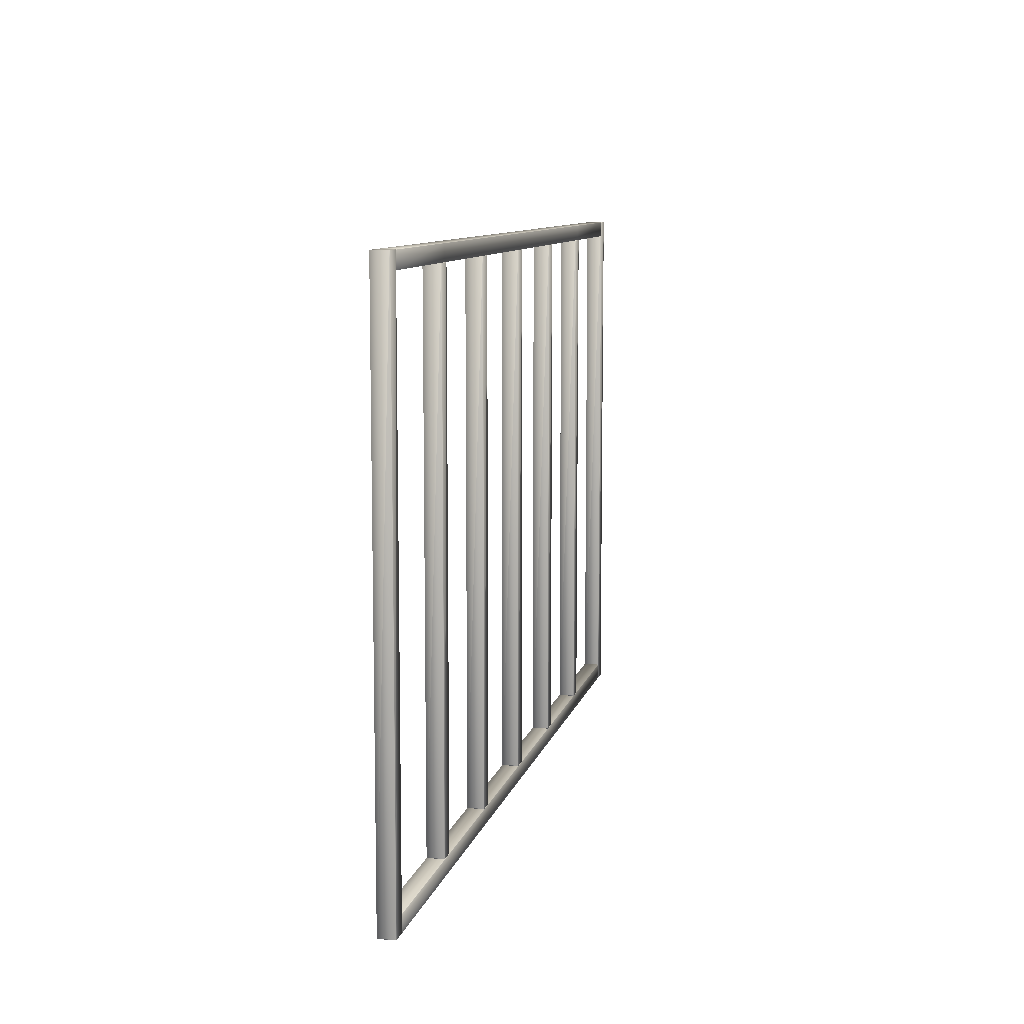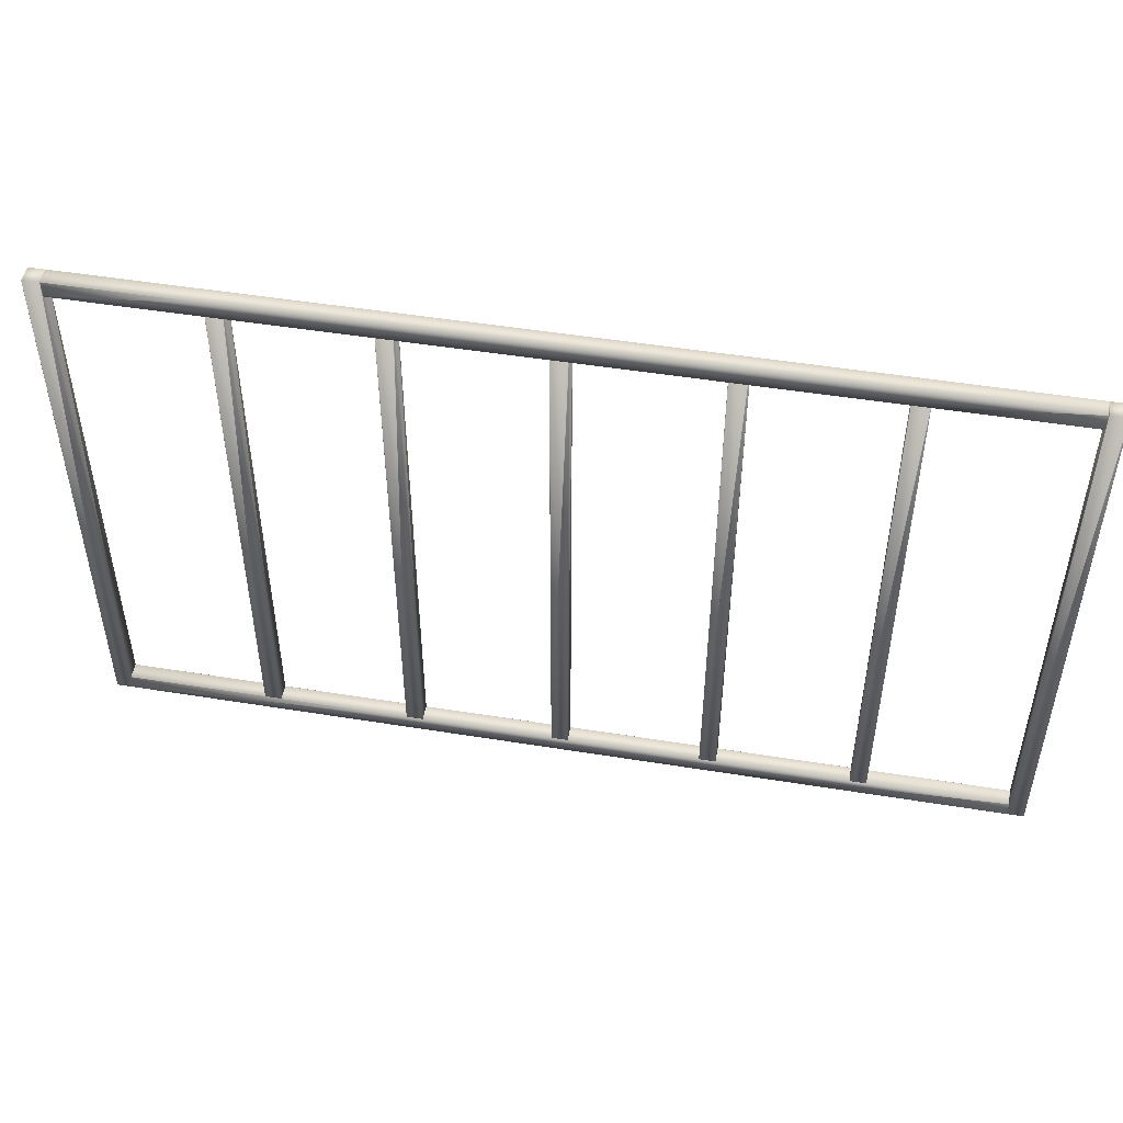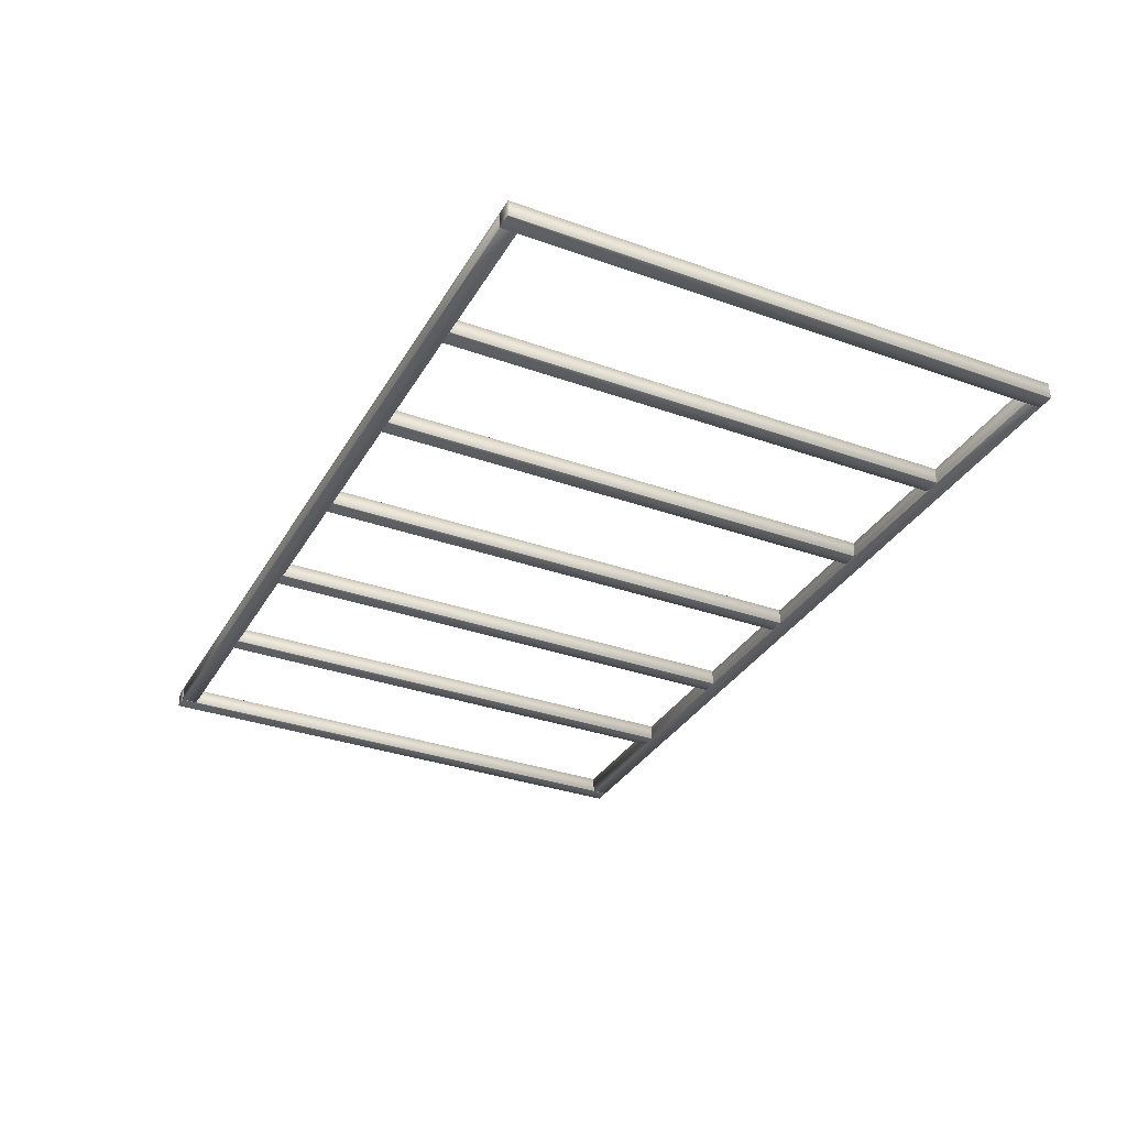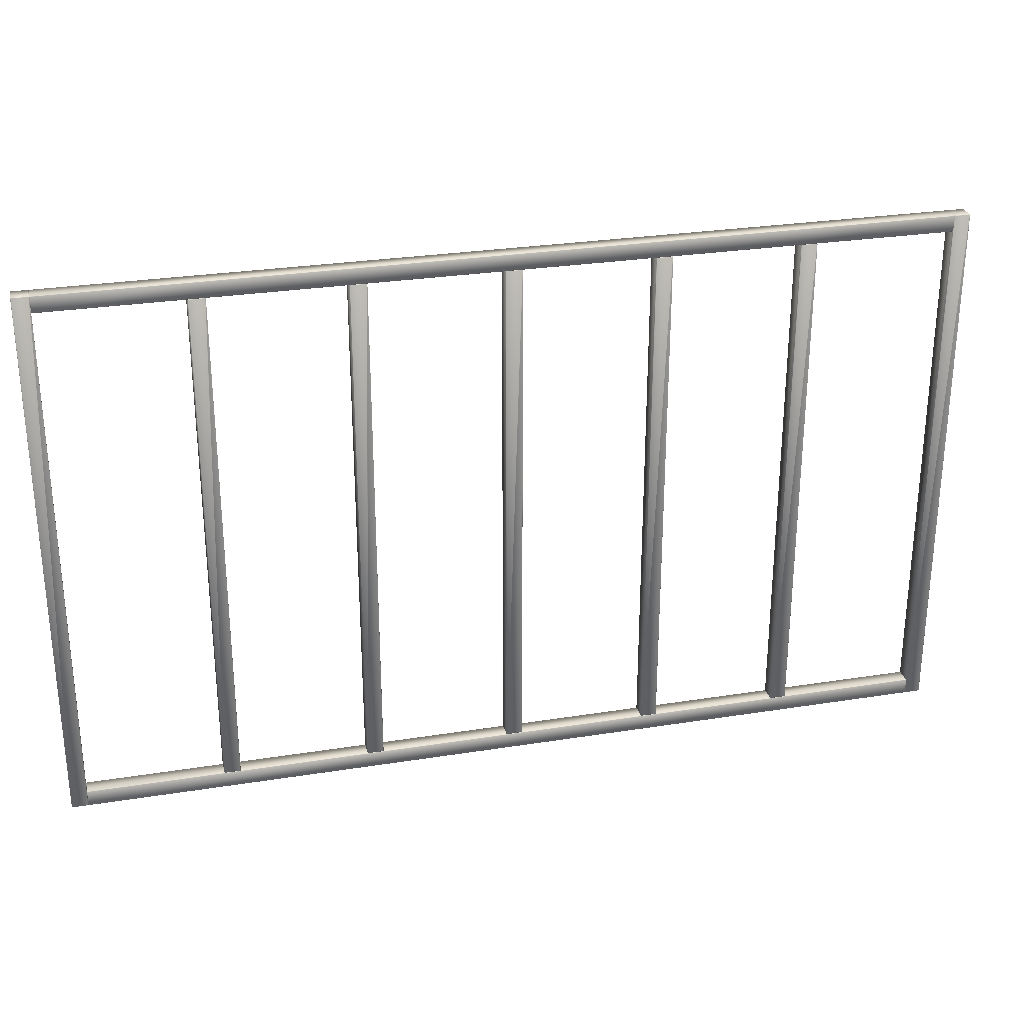
<metadata>
{"format":"obj","ext":"obj","renderer":"f3d","projection":"perspective","resolution":1024,"background":"white","views":[{"elev":9.3,"azim":102.7,"up":"+Y"},{"elev":49.0,"azim":10.2,"up":"+Y"},{"elev":-33.2,"azim":-116.1,"up":"+Z"},{"elev":27.9,"azim":166.3,"up":"+Y"}]}
</metadata>
<code>
v 1.855 0.04801 0.001039
v 1.855 0.04801 0.05004
v 1.831 0.04801 0.05004
v 1.831 0.04801 0.001039
v 1.855 1.615 0.001039
v 1.807 1.615 0.001039
v 1.807 1.615 0.05004
v 1.855 1.615 0.05004
v 1.855 0.04901 3.9e-05
v 1.831 0.04901 3.9e-05
v 1.808 0.04901 3.9e-05
v 1.807 0.05001 3.9e-05
v 1.807 1.613 3.9e-05
v 1.808 1.614 3.9e-05
v 1.855 1.614 3.9e-05
v 1.806 0.04901 0.001039
v 1.806 0.04901 0.05004
v 1.806 1.614 0.05004
v 1.806 1.614 0.001039
v 1.807 0.04801 0.05004
v 1.856 0.04901 0.05004
v 1.856 1.614 0.05004
v 1.856 0.04901 0.001453
v 1.856 0.04943 0.001039
v 1.856 1.614 0.001039
v 1.856 1.614 0.001453
v 1.807 0.04801 0.001039
v 0.964 0.04801 0.001008
v 0.964 0.04801 0.05001
v 0.94 0.04801 0.05001
v 0.94 0.04801 0.001008
v 0.9639 1.615 0.001008
v 0.9159 1.615 0.001008
v 0.9159 1.615 0.05001
v 0.9639 1.615 0.05001
v 0.964 0.04901 8e-06
v 0.9405 0.04901 8e-06
v 0.917 0.04901 8e-06
v 0.916 0.05001 8e-06
v 0.9159 1.613 8e-06
v 0.9169 1.614 8e-06
v 0.9639 1.614 8e-06
v 0.915 0.04901 0.001008
v 0.915 0.04901 0.05001
v 0.9149 1.614 0.05001
v 0.9149 1.614 0.001008
v 0.916 0.04801 0.05001
v 0.965 0.04901 0.05001
v 0.9649 1.614 0.05001
v 0.965 0.04901 0.001422
v 0.965 0.04942 0.001008
v 0.9649 1.614 0.001008
v 0.9649 1.614 0.001422
v 0.916 0.04801 0.001008
v 2.723 1.663 0.05003
v 2.723 1.616 0.05003
v 2.723 1.616 0.001029
v 2.723 1.663 0.001029
v 0.04795 1.663 0.05
v 0.04795 1.663 0.001002
v 0.04785 1.616 0.001004
v 0.04785 1.616 0.05
v 1.831 1.664 0.00102
v 1.385 1.664 0.001016
v 1.385 1.664 0.05002
v 1.831 1.664 0.05002
v 1.831 1.616 2.1e-05
v 1.385 1.616 1.6e-05
v 1.385 1.663 1.6e-05
v 1.831 1.663 2e-05
v 1.831 1.615 0.05002
v 1.385 1.615 0.05002
v 1.385 1.615 0.001017
v 1.831 1.615 0.001021
v 2.722 1.615 0.001029
v 2.722 1.616 2.9e-05
v 2.722 1.663 2.9e-05
v 2.722 1.664 0.001029
v 0.04895 1.663 2e-06
v 0.04895 1.664 0.001002
v 0.04885 1.615 0.001004
v 0.04885 1.616 4e-06
v 2.722 1.615 0.05003
v 2.722 1.664 0.05003
v 0.04895 1.664 0.05
v 0.04885 1.615 0.05
v 0.94 1.664 0.001011
v 0.94 1.663 1.1e-05
v 0.9399 1.616 1.2e-05
v 0.9399 1.615 0.001012
v 0.4945 1.664 0.001006
v 0.4945 1.664 0.05001
v 0.94 1.664 0.05001
v 2.276 1.664 0.05002
v 2.276 1.664 0.001024
v 0.4944 1.616 8e-06
v 0.4945 1.663 6e-06
v 2.276 1.663 2.4e-05
v 2.276 1.616 2.5e-05
v 0.4944 1.615 0.05001
v 0.4944 1.615 0.001008
v 0.9399 1.615 0.05001
v 2.276 1.615 0.001025
v 2.276 1.615 0.05003
v 1.408 0.04801 0.001008
v 1.408 0.04801 0.05001
v 1.384 0.04801 0.05001
v 1.384 0.04801 0.001008
v 1.408 1.615 0.001008
v 1.36 1.615 0.001008
v 1.36 1.615 0.05001
v 1.408 1.615 0.05001
v 1.408 0.04901 8e-06
v 1.385 0.04901 8e-06
v 1.361 0.04901 8e-06
v 1.36 0.05001 8e-06
v 1.36 1.613 8e-06
v 1.361 1.614 8e-06
v 1.408 1.614 8e-06
v 1.359 0.04901 0.001008
v 1.359 0.04901 0.05001
v 1.359 1.614 0.05001
v 1.359 1.614 0.001008
v 1.36 0.04801 0.05001
v 1.409 0.04901 0.05001
v 1.409 1.614 0.05001
v 1.409 0.04901 0.001422
v 1.409 0.04942 0.001008
v 1.409 1.614 0.001008
v 1.409 1.614 0.001422
v 1.36 0.04801 0.001008
v 2.303 0.04801 0.001008
v 2.303 0.04801 0.05001
v 2.279 0.04801 0.05001
v 2.279 0.04801 0.001008
v 2.303 1.615 0.001008
v 2.255 1.615 0.001008
v 2.255 1.615 0.05001
v 2.303 1.615 0.05001
v 2.303 0.04901 8e-06
v 2.28 0.04901 8e-06
v 2.256 0.04901 8e-06
v 2.255 0.05001 8e-06
v 2.255 1.613 8e-06
v 2.256 1.614 8e-06
v 2.303 1.614 8e-06
v 2.254 0.04901 0.001008
v 2.254 0.04901 0.05001
v 2.254 1.614 0.05001
v 2.254 1.614 0.001008
v 2.255 0.04801 0.05001
v 2.304 0.04901 0.05001
v 2.304 1.614 0.05001
v 2.304 0.04901 0.001422
v 2.304 0.04942 0.001008
v 2.304 1.614 0.001008
v 2.304 1.614 0.001422
v 2.255 0.04801 0.001008
v 0.5235 0.04801 0.001008
v 0.5235 0.04801 0.05001
v 0.4995 0.04801 0.05001
v 0.4995 0.04801 0.001008
v 0.5234 1.615 0.001008
v 0.4754 1.615 0.001008
v 0.4754 1.615 0.05001
v 0.5234 1.615 0.05001
v 0.5235 0.04901 8e-06
v 0.5 0.04901 8e-06
v 0.4765 0.04901 8e-06
v 0.4755 0.05001 8e-06
v 0.4754 1.613 8e-06
v 0.4764 1.614 8e-06
v 0.5234 1.614 8e-06
v 0.4745 0.04901 0.001008
v 0.4745 0.04901 0.05001
v 0.4744 1.614 0.05001
v 0.4744 1.614 0.001008
v 0.4755 0.04801 0.05001
v 0.5245 0.04901 0.05001
v 0.5244 1.614 0.05001
v 0.5245 0.04901 0.001422
v 0.5245 0.04942 0.001008
v 0.5244 1.614 0.001008
v 0.5244 1.614 0.001422
v 0.4755 0.04801 0.001008
v 2.723 0.04702 0.05003
v 2.723 -0.000979 0.05003
v 2.723 -0.000979 0.00103
v 2.723 0.04702 0.00103
v 0.04796 0.047 0.05
v 0.04796 0.047 0.001002
v 0.04796 -0.001 0.001002
v 0.04796 -0.001 0.05
v 1.831 0.04801 0.00102
v 0.94 0.04801 0.001011
v 0.94 0.04801 0.05001
v 1.831 0.04801 0.05002
v 1.831 -0.000986 2e-05
v 0.94 -0.000993 1.1e-05
v 0.94 0.04701 1.1e-05
v 1.831 0.04701 2e-05
v 1.831 -0.001986 0.05002
v 0.94 -0.001993 0.05001
v 0.94 -0.001993 0.001011
v 1.831 -0.001986 0.00102
v 2.722 -0.001979 0.00103
v 2.722 -0.000979 3e-05
v 2.722 0.04702 3e-05
v 2.722 0.04802 0.00103
v 0.04896 0.047 2e-06
v 0.04896 0.048 0.001002
v 0.04896 -0.002 0.001002
v 0.04896 -0.001 2e-06
v 2.722 -0.001979 0.05003
v 2.722 0.04802 0.05003
v 0.04896 0.048 0.05
v 0.04896 -0.002 0.05
v 0.048 -0.002 0.001
v 0.048 -0.002 0.05
v 0.024 -0.002 0.05
v 0.024 -0.002 0.001
v 0.04795 1.664 0.001016
v -4.7e-05 1.664 0.001016
v -4.7e-05 1.664 0.05002
v 0.04795 1.664 0.05002
v 0.048 -0.001 0
v 0.0245 -0.001 -0
v 0.001 -0.001 -0
v -0 -0 -0
v -4.7e-05 1.662 1.6e-05
v 0.000953 1.663 1.6e-05
v 0.04795 1.663 1.6e-05
v -0.001 -0.001 0.001
v -0.001 -0.001 0.05
v -0.001047 1.663 0.05002
v -0.001047 1.663 0.001016
v -0 -0.002 0.05
v 0.049 -0.001 0.05
v 0.04895 1.663 0.05002
v 0.049 -0.001 0.001414
v 0.049 -0.000586 0.001
v 0.04895 1.663 0.001016
v 0.04895 1.663 0.00143
v -0 -0.002 0.001
v 2.772 -0.002 0.001
v 2.772 -0.002 0.05
v 2.748 -0.002 0.05
v 2.748 -0.002 0.001
v 2.772 1.664 0.001016
v 2.724 1.664 0.001016
v 2.724 1.664 0.05002
v 2.772 1.664 0.05002
v 2.772 -0.001 0
v 2.748 -0.001 0
v 2.725 -0.001 -0
v 2.724 -0 -0
v 2.724 1.662 1.6e-05
v 2.725 1.663 1.6e-05
v 2.772 1.663 1.6e-05
v 2.723 -0.001 0.001
v 2.723 -0.001 0.05
v 2.723 1.663 0.05002
v 2.723 1.663 0.001016
v 2.724 -0.002 0.05
v 2.773 -0.001 0.05
v 2.773 1.663 0.05002
v 2.773 -0.001 0.001414
v 2.773 -0.000586 0.001
v 2.773 1.663 0.001016
v 2.773 1.663 0.00143
v 2.724 -0.002 0.001
f 1 2 3
f 1 3 4
f 5 6 7
f 5 7 8
f 9 10 11
f 9 11 12
f 9 12 13
f 9 13 14
f 9 14 15
f 16 17 18
f 16 18 19
f 17 20 3
f 17 3 2
f 17 2 21
f 17 21 22
f 17 22 8
f 17 8 7
f 17 7 18
f 21 23 24
f 21 24 25
f 21 25 26
f 21 26 22
f 27 11 10
f 27 10 4
f 5 15 14
f 5 14 6
f 12 16 19
f 12 19 13
f 1 23 21
f 1 21 2
f 20 17 16
f 20 16 27
f 6 19 18
f 6 18 7
f 8 22 26
f 8 26 5
f 15 25 24
f 15 24 9
f 9 24 23
f 9 23 1
f 12 11 27
f 12 27 16
f 5 26 25
f 5 25 15
f 14 13 19
f 14 19 6
f 3 20 27
f 3 27 4
f 10 9 1
f 10 1 4
f 28 29 30
f 28 30 31
f 32 33 34
f 32 34 35
f 36 37 38
f 36 38 39
f 36 39 40
f 36 40 41
f 36 41 42
f 43 44 45
f 43 45 46
f 44 47 30
f 44 30 29
f 44 29 48
f 44 48 49
f 44 49 35
f 44 35 34
f 44 34 45
f 48 50 51
f 48 51 52
f 48 52 53
f 48 53 49
f 54 38 37
f 54 37 31
f 32 42 41
f 32 41 33
f 39 43 46
f 39 46 40
f 28 50 48
f 28 48 29
f 47 44 43
f 47 43 54
f 33 46 45
f 33 45 34
f 35 49 53
f 35 53 32
f 42 52 51
f 42 51 36
f 36 51 50
f 36 50 28
f 39 38 54
f 39 54 43
f 32 53 52
f 32 52 42
f 41 40 46
f 41 46 33
f 30 47 54
f 30 54 31
f 37 36 28
f 37 28 31
f 55 56 57
f 55 57 58
f 59 60 61
f 59 61 62
f 63 64 65
f 63 65 66
f 67 68 69
f 67 69 70
f 71 72 73
f 71 73 74
f 66 65 72
f 66 72 71
f 75 76 57
f 58 77 78
f 79 60 80
f 81 61 82
f 56 83 75
f 56 75 57
f 57 76 77
f 57 77 58
f 58 78 84
f 58 84 55
f 59 85 80
f 59 80 60
f 60 79 82
f 60 82 61
f 61 81 86
f 61 86 62
f 87 64 69
f 87 69 88
f 89 68 73
f 89 73 90
f 91 80 85
f 91 85 92
f 87 91 92
f 87 92 93
f 64 87 93
f 64 93 65
f 94 84 78
f 94 78 95
f 66 94 95
f 66 95 63
f 96 82 79
f 96 79 97
f 89 96 97
f 89 97 88
f 68 89 88
f 68 88 69
f 98 77 76
f 98 76 99
f 70 98 99
f 70 99 67
f 100 86 81
f 100 81 101
f 102 100 101
f 102 101 90
f 72 102 90
f 72 90 73
f 103 75 83
f 103 83 104
f 74 103 104
f 74 104 71
f 92 85 59
f 92 59 62
f 92 62 86
f 92 86 100
f 93 92 100
f 93 100 102
f 65 93 102
f 65 102 72
f 104 83 56
f 104 56 55
f 104 55 84
f 104 84 94
f 71 104 94
f 71 94 66
f 95 78 77
f 95 77 98
f 63 95 98
f 63 98 70
f 64 63 70
f 64 70 69
f 97 79 80
f 97 80 91
f 88 97 91
f 88 91 87
f 99 76 75
f 99 75 103
f 67 99 103
f 67 103 74
f 68 67 74
f 68 74 73
f 101 81 82
f 101 82 96
f 90 101 96
f 90 96 89
f 105 106 107
f 105 107 108
f 109 110 111
f 109 111 112
f 113 114 115
f 113 115 116
f 113 116 117
f 113 117 118
f 113 118 119
f 120 121 122
f 120 122 123
f 121 124 107
f 121 107 106
f 121 106 125
f 121 125 126
f 121 126 112
f 121 112 111
f 121 111 122
f 125 127 128
f 125 128 129
f 125 129 130
f 125 130 126
f 131 115 114
f 131 114 108
f 109 119 118
f 109 118 110
f 116 120 123
f 116 123 117
f 105 127 125
f 105 125 106
f 124 121 120
f 124 120 131
f 110 123 122
f 110 122 111
f 112 126 130
f 112 130 109
f 119 129 128
f 119 128 113
f 113 128 127
f 113 127 105
f 116 115 131
f 116 131 120
f 109 130 129
f 109 129 119
f 118 117 123
f 118 123 110
f 107 124 131
f 107 131 108
f 114 113 105
f 114 105 108
f 132 133 134
f 132 134 135
f 136 137 138
f 136 138 139
f 140 141 142
f 140 142 143
f 140 143 144
f 140 144 145
f 140 145 146
f 147 148 149
f 147 149 150
f 148 151 134
f 148 134 133
f 148 133 152
f 148 152 153
f 148 153 139
f 148 139 138
f 148 138 149
f 152 154 155
f 152 155 156
f 152 156 157
f 152 157 153
f 158 142 141
f 158 141 135
f 136 146 145
f 136 145 137
f 143 147 150
f 143 150 144
f 132 154 152
f 132 152 133
f 151 148 147
f 151 147 158
f 137 150 149
f 137 149 138
f 139 153 157
f 139 157 136
f 146 156 155
f 146 155 140
f 140 155 154
f 140 154 132
f 143 142 158
f 143 158 147
f 136 157 156
f 136 156 146
f 145 144 150
f 145 150 137
f 134 151 158
f 134 158 135
f 141 140 132
f 141 132 135
f 159 160 161
f 159 161 162
f 163 164 165
f 163 165 166
f 167 168 169
f 167 169 170
f 167 170 171
f 167 171 172
f 167 172 173
f 174 175 176
f 174 176 177
f 175 178 161
f 175 161 160
f 175 160 179
f 175 179 180
f 175 180 166
f 175 166 165
f 175 165 176
f 179 181 182
f 179 182 183
f 179 183 184
f 179 184 180
f 185 169 168
f 185 168 162
f 163 173 172
f 163 172 164
f 170 174 177
f 170 177 171
f 159 181 179
f 159 179 160
f 178 175 174
f 178 174 185
f 164 177 176
f 164 176 165
f 166 180 184
f 166 184 163
f 173 183 182
f 173 182 167
f 167 182 181
f 167 181 159
f 170 169 185
f 170 185 174
f 163 184 183
f 163 183 173
f 172 171 177
f 172 177 164
f 161 178 185
f 161 185 162
f 168 167 159
f 168 159 162
f 186 187 188
f 186 188 189
f 190 191 192
f 190 192 193
f 194 195 196
f 194 196 197
f 198 199 200
f 198 200 201
f 202 203 204
f 202 204 205
f 197 196 203
f 197 203 202
f 206 207 188
f 189 208 209
f 210 191 211
f 212 192 213
f 187 214 206
f 187 206 188
f 188 207 208
f 188 208 189
f 189 209 215
f 189 215 186
f 190 216 211
f 190 211 191
f 191 210 213
f 191 213 192
f 192 212 217
f 192 217 193
f 201 200 195
f 201 195 194
f 205 204 199
f 205 199 198
f 195 211 216
f 195 216 196
f 197 215 209
f 197 209 194
f 199 213 210
f 199 210 200
f 201 208 207
f 201 207 198
f 203 217 212
f 203 212 204
f 205 206 214
f 205 214 202
f 196 216 190
f 196 190 193
f 196 193 217
f 196 217 203
f 202 214 187
f 202 187 186
f 202 186 215
f 202 215 197
f 200 210 211
f 200 211 195
f 194 209 208
f 194 208 201
f 204 212 213
f 204 213 199
f 198 207 206
f 198 206 205
f 218 219 220
f 218 220 221
f 222 223 224
f 222 224 225
f 226 227 228
f 226 228 229
f 226 229 230
f 226 230 231
f 226 231 232
f 233 234 235
f 233 235 236
f 234 237 220
f 234 220 219
f 234 219 238
f 234 238 239
f 234 239 225
f 234 225 224
f 234 224 235
f 238 240 241
f 238 241 242
f 238 242 243
f 238 243 239
f 244 228 227
f 244 227 221
f 222 232 231
f 222 231 223
f 229 233 236
f 229 236 230
f 218 240 238
f 218 238 219
f 237 234 233
f 237 233 244
f 223 236 235
f 223 235 224
f 225 239 243
f 225 243 222
f 232 242 241
f 232 241 226
f 226 241 240
f 226 240 218
f 229 228 244
f 229 244 233
f 222 243 242
f 222 242 232
f 231 230 236
f 231 236 223
f 220 237 244
f 220 244 221
f 227 226 218
f 227 218 221
f 245 246 247
f 245 247 248
f 249 250 251
f 249 251 252
f 253 254 255
f 253 255 256
f 253 256 257
f 253 257 258
f 253 258 259
f 260 261 262
f 260 262 263
f 261 264 247
f 261 247 246
f 261 246 265
f 261 265 266
f 261 266 252
f 261 252 251
f 261 251 262
f 265 267 268
f 265 268 269
f 265 269 270
f 265 270 266
f 271 255 254
f 271 254 248
f 249 259 258
f 249 258 250
f 256 260 263
f 256 263 257
f 245 267 265
f 245 265 246
f 264 261 260
f 264 260 271
f 250 263 262
f 250 262 251
f 252 266 270
f 252 270 249
f 259 269 268
f 259 268 253
f 253 268 267
f 253 267 245
f 256 255 271
f 256 271 260
f 249 270 269
f 249 269 259
f 258 257 263
f 258 263 250
f 247 264 271
f 247 271 248
f 254 253 245
f 254 245 248

</code>
